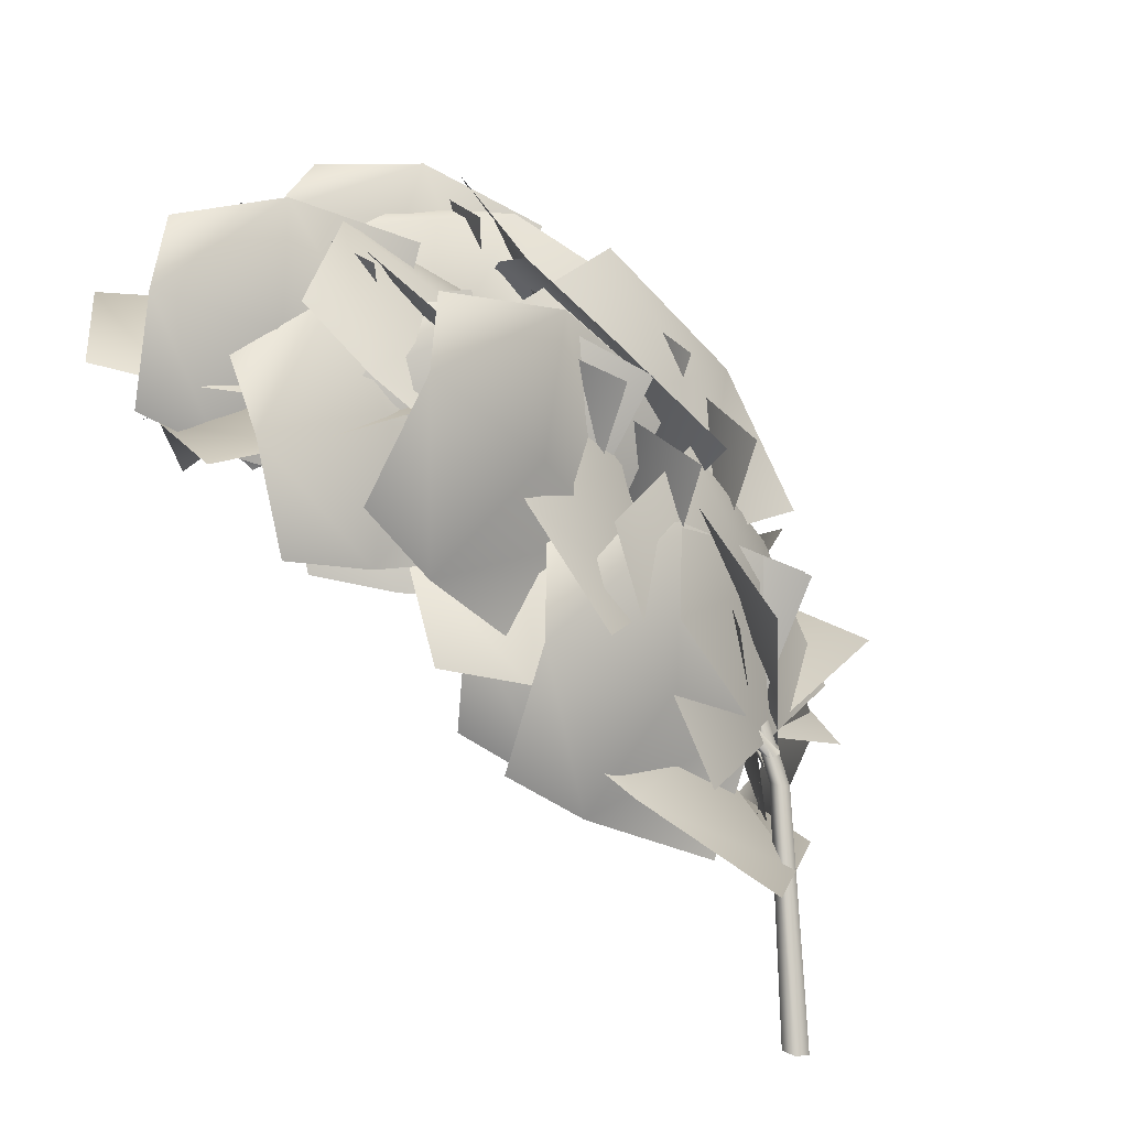
<metadata>
{"format":"obj","ext":"obj","renderer":"f3d","projection":"perspective","resolution":1024,"background":"white","views":[{"elev":72.7,"azim":32.2,"up":"+Z"}]}
</metadata>
<code>
o Branch.019_Plane.124
v -0.8016 4.217 -0.7616
v -1.274 4.567 -0.6919
v -1.175 4.869 -1.078
v -0.5927 4.654 -1.197
v -1.198 4.83 -0.8067
v -0.7009 4.428 -0.9714
v -1.099 4.411 -0.7104
v -0.8902 4.847 -1.146
v -0.9128 4.66 -0.8404
v -1.056 4.158 -0.4796
v -1.562 4.241 -0.3762
v -1.645 4.486 -0.7345
v -1.114 4.549 -0.8976
v -1.624 4.468 -0.493
v -1.084 4.347 -0.681
v -1.363 4.19 -0.4073
v -1.421 4.581 -0.8252
v -1.334 4.45 -0.5494
v -0.7048 4.038 -0.5992
v -1.162 4.272 -0.5015
v -1.192 4.481 -0.89
v -0.6741 4.37 -1.068
v -1.164 4.49 -0.6487
v -0.69 4.198 -0.825
v -0.9866 4.164 -0.5279
v -0.9559 4.497 -0.9964
v -0.8943 4.384 -0.706
v -0.3249 3.859 -1.12
v -0.7508 3.707 -0.739
v -0.9401 4.167 -0.6832
v -0.4794 4.477 -0.9848
v -0.8072 3.95 -0.5777
v -0.3993 4.157 -1.055
v -0.5837 3.746 -0.899
v -0.7381 4.364 -0.7637
v -0.554 4.055 -0.7689
v -0.3652 3.882 -1.207
v -0.9514 3.812 -1.173
v -1.052 4.279 -1.023
v -0.4555 4.455 -0.9123
v -1.045 4.009 -0.9706
v -0.4087 4.158 -1.065
v -0.7191 3.824 -1.203
v -0.8094 4.397 -0.9083
v -0.7145 4.054 -0.9574
v -0.4496 4.273 -0.7037
v -0.9308 4.546 -0.9127
v -0.8884 4.378 -1.382
v -0.3104 4.13 -1.323
v -0.8821 4.587 -1.203
v -0.3825 4.204 -1.002
v -0.7507 4.437 -0.8093
v -0.6114 4.294 -1.429
v -0.5925 4.451 -1.107
v -0.5664 4.058 -0.7822
v -0.979 3.806 -0.6676
v -1.248 4.08 -0.8384
v -0.897 4.468 -0.9287
v -1.161 3.976 -0.6513
v -0.7257 4.255 -0.8528
v -0.8062 3.889 -0.7139
v -1.137 4.299 -0.8603
v -0.9376 4.139 -0.6999
v -0.7489 4.463 -0.6656
v -1.248 4.536 -0.8914
v -1.228 4.168 -1.18
v -0.6558 4.044 -1.098
v -1.235 4.423 -1.145
v -0.704 4.261 -0.8738
v -1.058 4.516 -0.7839
v -0.9652 4.097 -1.216
v -0.941 4.386 -1.046
v -0.8156 3.956 -0.7842
v -1.215 3.941 -0.3635
v -1.351 4.412 -0.4021
v -0.8956 4.59 -0.784
v -1.234 4.214 -0.2606
v -0.8542 4.262 -0.7841
v -1.061 3.925 -0.534
v -1.141 4.559 -0.5338
v -0.9922 4.244 -0.4802
v -0.8975 4.021 -0.8118
v -1.367 3.959 -0.5909
v -1.445 4.388 -0.5207
v -0.932 4.571 -0.6465
v -1.401 4.166 -0.4329
v -0.9141 4.286 -0.7321
v -1.185 3.966 -0.6892
v -1.219 4.516 -0.5239
v -1.127 4.213 -0.5322
v -0.9595 4.507 -0.5771
v -1.444 4.468 -0.6789
v -1.415 4.113 -0.9025
v -0.885 4.101 -0.9357
v -1.459 4.34 -0.8927
v -0.9236 4.312 -0.7499
v -1.257 4.492 -0.6221
v -1.182 4.086 -0.9807
v -1.181 4.364 -0.8627
v -0.8816 4.062 -0.7203
v -1.33 3.855 -0.7677
v -1.539 4.212 -0.839
v -1.141 4.544 -0.7203
v -1.495 4.031 -0.7031
v -1.007 4.294 -0.7203
v -1.145 3.92 -0.7557
v -1.405 4.401 -0.7557
v -1.252 4.162 -0.6543
v -0.9873 4.093 -0.7166
v -1.314 3.787 -0.4624
v -1.633 4.081 -0.4245
v -1.345 4.516 -0.5988
v -1.465 3.945 -0.3229
v -1.16 4.297 -0.6598
v -1.177 3.892 -0.572
v -1.535 4.315 -0.4542
v -1.28 4.134 -0.4432
v -1.21 4.353 -0.4061
v -1.692 4.478 -0.5528
v -1.655 4.333 -0.965
v -1.108 4.245 -0.9571
v -1.681 4.516 -0.8105
v -1.161 4.301 -0.6716
v -1.508 4.426 -0.4758
v -1.406 4.318 -1.027
v -1.399 4.464 -0.7479
v -1.211 4.223 -0.4177
v -1.529 3.859 -0.39
v -1.679 3.903 -0.7687
v -1.45 4.355 -0.8759
v -1.708 3.915 -0.5455
v -1.326 4.287 -0.6385
v -1.392 3.994 -0.3888
v -1.631 4.125 -0.8469
v -1.549 4.137 -0.5646
v -1.49 4.167 -0.4335
v -1.806 3.934 -0.7166
v -1.644 4.055 -1.073
v -1.318 4.406 -0.878
v -1.814 4.059 -0.9253
v -1.407 4.282 -0.6477
v -1.684 4.013 -0.5915
v -1.512 4.252 -1.036
v -1.645 4.214 -0.7764
v -1.505 4.409 -0.4472
v -1.905 4.461 -0.7142
v -1.793 4.206 -1.014
v -1.301 4.145 -0.8633
v -1.84 4.415 -0.944
v -1.407 4.281 -0.6477
v -1.757 4.444 -0.593
v -1.554 4.18 -1.009
v -1.599 4.395 -0.8142
v -1.328 4.037 -0.6954
v -1.737 3.89 -0.4565
v -1.912 4.27 -0.4301
v -1.492 4.547 -0.5941
v -1.815 4.088 -0.3272
v -1.407 4.282 -0.6466
v -1.574 3.931 -0.5594
v -1.738 4.441 -0.4581
v -1.579 4.186 -0.4399
v -1.44 4.097 -0.451
v -1.893 3.932 -0.4938
v -1.981 4.13 -0.8414
v -1.559 4.431 -0.8495
v -2.015 4.1 -0.6208
v -1.498 4.258 -0.643
v -1.71 3.981 -0.4679
v -1.829 4.315 -0.8664
v -1.77 4.219 -0.5947
v -1.476 4.42 -0.8388
v -1.93 4.351 -0.9901
v -1.885 4.534 -1.354
v -1.417 4.737 -1.263
v -1.977 4.53 -1.148
v -1.447 4.573 -1.043
v -1.752 4.362 -0.92
v -1.693 4.68 -1.344
v -1.725 4.596 -1.064
v -1.335 4.329 -1.045
v -1.811 4.292 -0.9127
v -1.898 4.701 -0.9416
v -1.399 4.869 -1.002
v -1.871 4.512 -0.8127
v -1.366 4.589 -1.024
v -1.623 4.289 -0.9723
v -1.688 4.829 -0.9292
v -1.599 4.549 -0.8646
v -1.485 4.751 -0.8361
v -1.788 4.865 -1.197
v -1.666 4.568 -1.452
v -1.252 4.417 -1.18
v -1.681 4.787 -1.401
v -1.373 4.59 -1.002
v -1.681 4.827 -1.042
v -1.448 4.493 -1.386
v -1.489 4.728 -1.215
v -1.53 4.531 -0.8328
v -1.814 4.348 -1.18
v -1.548 4.403 -1.487
v -1.207 4.691 -1.226
v -1.743 4.455 -1.388
v -1.375 4.608 -1.022
v -1.71 4.409 -1.03
v -1.387 4.569 -1.423
v -1.584 4.582 -1.205
v -1.258 4.529 -0.7486
v -1.647 4.244 -0.7925
v -1.688 4.287 -1.198
v -1.344 4.669 -1.256
v -1.766 4.323 -0.9895
v -1.299 4.597 -0.9929
v -1.487 4.346 -0.7603
v -1.574 4.487 -1.267
v -1.562 4.504 -0.9739
v -1.224 4.648 -0.7357
v -1.621 4.87 -0.9848
v -1.531 4.699 -1.379
v -1.034 4.492 -1.25
v -1.547 4.891 -1.234
v -1.132 4.573 -0.9838
v -1.475 4.782 -0.8693
v -1.285 4.626 -1.384
v -1.305 4.781 -1.111
v -1.119 4.303 -0.9144
v -1.623 4.328 -0.8121
v -1.683 4.731 -0.9672
v -1.151 4.856 -1.034
v -1.677 4.58 -0.7818
v -1.135 4.57 -0.9722
v -1.426 4.299 -0.8548
v -1.458 4.851 -0.9747
v -1.389 4.588 -0.8214
v -0.9106 4.278 -0.954
v -1.37 4.166 -1.108
v -1.469 4.553 -1.239
v -1.048 4.801 -1.032
v -1.501 4.378 -1.091
v -0.9767 4.53 -0.9918
v -1.183 4.192 -1.051
v -1.32 4.715 -1.129
v -1.253 4.458 -0.9862
v -0.9236 4.72 -0.8247
v -1.334 4.834 -1.081
v -1.33 4.492 -1.326
v -0.8479 4.319 -1.188
v -1.31 4.721 -1.302
v -0.8871 4.527 -1
v -1.179 4.799 -0.9642
v -1.103 4.397 -1.328
v -1.064 4.658 -1.182
v -0.7483 4.325 -0.8183
v -1.208 4.094 -0.7256
v -1.436 4.316 -1.033
v -1.04 4.69 -1.155
v -1.392 4.266 -0.799
v -0.8887 4.501 -0.9804
v -1.017 4.168 -0.7562
v -1.308 4.533 -1.093
v -1.145 4.423 -0.8436
v -0.7274 4.529 -0.6882
v -1.291 4.64 -0.6066
v -1.438 4.502 -1.054
v -0.8733 4.445 -1.305
v -1.401 4.696 -0.871
v -0.7977 4.488 -0.9852
v -1.066 4.592 -0.6166
v -1.212 4.507 -1.233
v -1.083 4.656 -0.9407
v -0.7083 4.644 -0.8783
v -1.11 4.802 -1.225
v -1.104 4.416 -1.489
v -0.6111 4.181 -1.262
v -1.062 4.668 -1.464
v -0.6615 4.421 -1.063
v -0.9601 4.751 -1.072
v -0.8629 4.288 -1.455
v -0.8158 4.578 -1.293
v -0.5992 4.201 -0.9343
v -1.073 4.053 -0.9209
v -1.224 4.362 -1.161
v -0.784 4.658 -1.17
v -1.21 4.258 -0.9555
v -0.6882 4.422 -1.048
v -0.8801 4.093 -0.9242
v -1.065 4.55 -1.16
v -0.9512 4.366 -0.9504
v -0.5161 4.249 -0.8298
v -0.8577 4.602 -1.158
v -0.7444 4.393 -1.599
v -0.2701 4.03 -1.392
v -0.7332 4.609 -1.428
v -0.3975 4.143 -1.101
v -0.7374 4.465 -1.011
v -0.4914 4.247 -1.573
v -0.5141 4.421 -1.259
v -0.1531 3.815 -0.8574
v -0.7425 3.861 -0.8494
v -0.7938 3.985 -1.331
v -0.1806 4.078 -1.453
v -0.8129 4.052 -1.065
v -0.1663 3.942 -1.144
v -0.5108 3.827 -0.8357
v -0.5384 4.089 -1.431
v -0.479 4.059 -1.078
v -0.3851 3.934 -0.8587
v -0.8342 4.259 -0.6532
v -0.8661 4.563 -1.049
v -0.3328 4.377 -1.332
v -0.8086 4.525 -0.7826
v -0.3599 4.147 -1.087
v -0.6647 4.112 -0.7224
v -0.6124 4.556 -1.196
v -0.5366 4.369 -0.8985
v -0.5113 4.026 -0.9162
v -1.02 4.266 -1.098
v -0.8518 4.418 -1.544
v -0.2392 4.305 -1.438
v -0.9459 4.478 -1.293
v -0.3802 4.161 -1.168
v -0.8311 4.156 -1.014
v -0.559 4.435 -1.535
v -0.6451 4.373 -1.192
v -0.4589 3.86 -1.13
v -0.8841 3.959 -1.528
v -0.7265 4.414 -1.664
v -0.296 4.485 -1.207
v -0.9152 4.254 -1.544
v -0.3804 4.161 -1.167
v -0.7177 3.897 -1.375
v -0.5549 4.522 -1.453
v -0.6867 4.224 -1.302
v -0.5189 4.422 -1.067
v -0.5506 4.581 -1.635
v -0.4083 4.139 -1.823
v -0.2305 3.877 -1.276
v -0.3582 4.406 -1.78
v -0.3799 4.16 -1.167
v -0.5549 4.533 -1.406
v -0.2664 3.988 -1.615
v -0.3078 4.311 -1.463
v -0.6896 4.241 -1.132
v -1.158 4.225 -1.296
v -1.075 4.365 -1.684
v -0.571 4.507 -1.594
v -1.173 4.397 -1.477
v -0.6324 4.369 -1.355
v -0.9768 4.217 -1.219
v -0.8582 4.483 -1.682
v -0.909 4.433 -1.389
v -0.6052 4.647 -1.329
v -0.7653 4.655 -1.858
v -0.8466 4.196 -1.894
v -0.6059 4.04 -1.377
v -0.7085 4.403 -1.96
v -0.6055 4.354 -1.352
v -0.7095 4.672 -1.647
v -0.7102 4.065 -1.695
v -0.5945 4.38 -1.67
v -0.8594 4.53 -1.123
v -1.29 4.757 -1.438
v -1.116 4.616 -1.875
v -0.5591 4.427 -1.677
v -1.176 4.813 -1.701
v -0.7147 4.48 -1.39
v -1.134 4.665 -1.296
v -0.8339 4.562 -1.851
v -0.9125 4.705 -1.539
v -0.7972 4.436 -1.17
v -1.315 4.397 -1.233
v -1.313 4.443 -1.673
v -0.7774 4.592 -1.724
v -1.371 4.529 -1.453
v -0.7877 4.511 -1.437
v -1.111 4.4 -1.192
v -1.092 4.557 -1.745
v -1.081 4.578 -1.428
v -0.77 4.781 -1.428
v -0.9854 4.808 -1.875
v -1.055 4.396 -1.916
v -0.7679 4.239 -1.498
v -0.9451 4.587 -1.984
v -0.769 4.52 -1.462
v -0.9069 4.815 -1.694
v -0.9047 4.273 -1.764
v -0.8035 4.556 -1.743
v -0.9123 4.353 -1.334
v -1.3 4.268 -1.633
v -1.173 4.521 -1.944
v -0.7741 4.752 -1.681
v -1.323 4.472 -1.775
v -0.8457 4.545 -1.502
v -1.149 4.284 -1.508
v -1.01 4.683 -1.855
v -1.112 4.547 -1.606
v -1.089 4.438 -1.419
v -1.535 4.617 -1.604
v -1.36 4.861 -1.92
v -0.8367 4.816 -1.758
v -1.48 4.845 -1.713
v -0.9676 4.62 -1.582
v -1.368 4.53 -1.525
v -1.116 4.907 -1.863
v -1.221 4.771 -1.603
v -1.083 4.836 -1.481
v -1.242 4.949 -1.961
v -1.117 4.57 -2.143
v -0.8289 4.379 -1.71
v -1.092 4.809 -2.121
v -0.9604 4.615 -1.591
v -1.194 4.916 -1.764
v -0.9398 4.46 -1.993
v -0.9748 4.743 -1.861
v -1.159 4.74 -1.457
v -1.598 4.566 -1.566
v -1.487 4.377 -1.912
v -1.011 4.579 -1.944
v -1.602 4.54 -1.808
v -1.088 4.662 -1.692
v -1.429 4.634 -1.504
v -1.281 4.473 -1.991
v -1.356 4.653 -1.77
v -1.361 4.748 -1.658
v -1.571 4.461 -1.987
v -1.227 4.275 -2.11
v -0.8959 4.586 -1.862
v -1.4 4.413 -2.153
v -1.137 4.67 -1.756
v -1.504 4.574 -1.847
v -1.039 4.412 -2.05
v -1.268 4.587 -1.988
v -1.213 4.915 -1.754
v -1.305 4.861 -2.226
v -1.253 4.454 -2.235
v -1.056 4.406 -1.759
v -1.185 4.66 -2.295
v -1.137 4.67 -1.756
v -1.28 4.897 -2.039
v -1.123 4.388 -2.044
v -1.108 4.681 -2.033
v -1.219 4.446 -1.648
v -1.677 4.588 -1.77
v -1.563 4.914 -2.006
v -1.05 4.913 -1.873
v -1.664 4.832 -1.816
v -1.138 4.671 -1.756
v -1.502 4.514 -1.72
v -1.334 4.981 -1.945
v -1.402 4.777 -1.735
v -1.366 4.676 -1.609
v -1.732 4.626 -1.922
v -1.499 4.555 -2.252
v -1.045 4.675 -2.035
v -1.643 4.688 -2.14
v -1.211 4.676 -1.814
v -1.598 4.64 -1.785
v -1.277 4.638 -2.21
v -1.428 4.738 -1.978
v 0.004597 3.604 -1.214
v 0.009706 3.624 -1.244
v 0.04349 3.638 -1.243
v 0.05927 3.626 -1.211
v 0.03519 3.605 -1.194
v -1.901 4.464 -1.217
v -1.901 4.463 -1.217
v -1.899 4.462 -1.217
v -1.898 4.462 -1.217
v -1.899 4.463 -1.218
v -0.3077 4.078 -1.115
v -0.6748 4.391 -1.012
v -1.249 4.615 -0.9583
v -0.3115 4.063 -1.093
v -0.6785 4.382 -0.9972
v -1.253 4.612 -0.9514
v -0.2821 4.088 -1.115
v -0.6622 4.403 -1.008
v -1.245 4.624 -0.9555
v -0.27 4.079 -1.092
v -0.6583 4.401 -0.9909
v -1.246 4.625 -0.9468
v -0.2882 4.064 -1.078
v -0.6684 4.388 -0.9841
v -1.25 4.618 -0.9443
v -1.262 4.317 -0.6183
v -0.8927 4.275 -0.7693
v -0.6317 4.179 -0.9631
v -1.261 4.325 -0.6192
v -0.8886 4.289 -0.7706
v -0.6259 4.199 -0.965
v -1.264 4.328 -0.6269
v -0.8956 4.294 -0.7822
v -0.6358 4.207 -0.9811
v -1.266 4.314 -0.6255
v -0.9023 4.272 -0.78
v -0.6452 4.175 -0.9781
v -1.268 4.321 -0.6308
v -0.9041 4.284 -0.7881
v -0.6477 4.192 -0.9892
v -1.651 4.266 -0.5833
v -1.651 4.269 -0.5836
v -1.652 4.27 -0.5865
v -1.653 4.268 -0.5879
v -1.652 4.265 -0.586
v -0.3378 4.102 -1.068
v -0.3226 4.123 -1.072
v -0.3356 4.14 -1.087
v -0.3587 4.129 -1.094
v -0.3601 4.106 -1.082
v -0.3422 4.09 -1.112
v -0.3216 4.102 -1.122
v -0.3068 4.111 -1.103
v -0.3181 4.104 -1.08
v -0.34 4.09 -1.086
v -1.307 4.689 -1.919
v -1.305 4.69 -1.921
v -1.304 4.693 -1.92
v -1.305 4.693 -1.917
v -1.308 4.691 -1.917
v -0.5191 4.255 -1.312
v -0.7444 4.48 -1.428
v -1.032 4.651 -1.644
v -0.5337 4.247 -1.3
v -0.7549 4.474 -1.42
v -1.038 4.648 -1.639
v -0.5098 4.27 -1.301
v -0.7378 4.49 -1.421
v -1.028 4.659 -1.641
v -0.5186 4.271 -1.283
v -0.7442 4.491 -1.407
v -1.032 4.66 -1.633
v -0.5334 4.256 -1.282
v -0.7548 4.48 -1.407
v -1.038 4.654 -1.632
f 7 1 6
f 5 2 7
f 8 9 6
f 8 3 5
f 16 10 15
f 14 11 16
f 17 18 15
f 17 12 14
f 25 19 24
f 23 20 25
f 26 27 24
f 26 21 23
f 34 28 33
f 32 29 34
f 35 36 33
f 35 30 32
f 43 37 42
f 41 38 43
f 44 45 42
f 44 39 41
f 52 46 51
f 50 47 52
f 53 54 51
f 53 48 50
f 61 55 60
f 59 56 61
f 62 63 60
f 62 57 59
f 70 64 69
f 68 65 70
f 71 72 69
f 71 66 68
f 79 73 78
f 77 74 79
f 80 81 78
f 80 75 77
f 88 82 87
f 86 83 88
f 89 90 87
f 89 84 86
f 97 91 96
f 95 92 97
f 98 99 96
f 98 93 95
f 106 100 105
f 104 101 106
f 107 108 105
f 107 102 104
f 115 109 114
f 113 110 115
f 116 117 114
f 116 111 113
f 124 118 123
f 122 119 124
f 125 126 123
f 125 120 122
f 133 127 132
f 131 128 133
f 134 135 132
f 134 129 131
f 142 136 141
f 140 137 142
f 143 144 141
f 143 138 140
f 151 145 150
f 149 146 151
f 152 153 150
f 152 147 149
f 160 154 159
f 158 155 160
f 161 162 159
f 161 156 158
f 169 163 168
f 167 164 169
f 170 171 168
f 170 165 167
f 178 172 177
f 176 173 178
f 179 180 177
f 179 174 176
f 187 181 186
f 185 182 187
f 188 189 186
f 188 183 185
f 196 190 195
f 194 191 196
f 197 198 195
f 197 192 194
f 205 199 204
f 203 200 205
f 206 207 204
f 206 201 203
f 214 208 213
f 212 209 214
f 215 216 213
f 215 210 212
f 223 217 222
f 221 218 223
f 224 225 222
f 224 219 221
f 232 226 231
f 230 227 232
f 233 234 231
f 233 228 230
f 241 235 240
f 239 236 241
f 242 243 240
f 242 237 239
f 250 244 249
f 248 245 250
f 251 252 249
f 251 246 248
f 259 253 258
f 257 254 259
f 260 261 258
f 260 255 257
f 268 262 267
f 266 263 268
f 269 270 267
f 269 264 266
f 277 271 276
f 275 272 277
f 278 279 276
f 278 273 275
f 286 280 285
f 284 281 286
f 287 288 285
f 287 282 284
f 295 289 294
f 293 290 295
f 296 297 294
f 296 291 293
f 304 298 303
f 302 299 304
f 305 306 303
f 305 300 302
f 313 307 312
f 311 308 313
f 314 315 312
f 314 309 311
f 322 316 321
f 320 317 322
f 323 324 321
f 323 318 320
f 331 325 330
f 329 326 331
f 332 333 330
f 332 327 329
f 340 334 339
f 338 335 340
f 341 342 339
f 341 336 338
f 349 343 348
f 347 344 349
f 350 351 348
f 350 345 347
f 358 352 357
f 356 353 358
f 359 360 357
f 359 354 356
f 367 361 366
f 365 362 367
f 368 369 366
f 368 363 365
f 376 370 375
f 374 371 376
f 377 378 375
f 377 372 374
f 385 379 384
f 383 380 385
f 386 387 384
f 386 381 383
f 394 388 393
f 392 389 394
f 395 396 393
f 395 390 392
f 403 397 402
f 401 398 403
f 404 405 402
f 404 399 401
f 412 406 411
f 410 407 412
f 413 414 411
f 413 408 410
f 421 415 420
f 419 416 421
f 422 423 420
f 422 417 419
f 430 424 429
f 428 425 430
f 431 432 429
f 431 426 428
f 439 433 438
f 437 434 439
f 440 441 438
f 440 435 437
f 448 442 447
f 446 443 448
f 449 450 447
f 449 444 446
f 457 451 456
f 455 452 457
f 458 459 456
f 458 453 455
f 9 7 6
f 9 5 7
f 4 8 6
f 9 8 5
f 18 16 15
f 18 14 16
f 13 17 15
f 18 17 14
f 27 25 24
f 27 23 25
f 22 26 24
f 27 26 23
f 36 34 33
f 36 32 34
f 31 35 33
f 36 35 32
f 45 43 42
f 45 41 43
f 40 44 42
f 45 44 41
f 54 52 51
f 54 50 52
f 49 53 51
f 54 53 50
f 63 61 60
f 63 59 61
f 58 62 60
f 63 62 59
f 72 70 69
f 72 68 70
f 67 71 69
f 72 71 68
f 81 79 78
f 81 77 79
f 76 80 78
f 81 80 77
f 90 88 87
f 90 86 88
f 85 89 87
f 90 89 86
f 99 97 96
f 99 95 97
f 94 98 96
f 99 98 95
f 108 106 105
f 108 104 106
f 103 107 105
f 108 107 104
f 117 115 114
f 117 113 115
f 112 116 114
f 117 116 113
f 126 124 123
f 126 122 124
f 121 125 123
f 126 125 122
f 135 133 132
f 135 131 133
f 130 134 132
f 135 134 131
f 144 142 141
f 144 140 142
f 139 143 141
f 144 143 140
f 153 151 150
f 153 149 151
f 148 152 150
f 153 152 149
f 162 160 159
f 162 158 160
f 157 161 159
f 162 161 158
f 171 169 168
f 171 167 169
f 166 170 168
f 171 170 167
f 180 178 177
f 180 176 178
f 175 179 177
f 180 179 176
f 189 187 186
f 189 185 187
f 184 188 186
f 189 188 185
f 198 196 195
f 198 194 196
f 193 197 195
f 198 197 194
f 207 205 204
f 207 203 205
f 202 206 204
f 207 206 203
f 216 214 213
f 216 212 214
f 211 215 213
f 216 215 212
f 225 223 222
f 225 221 223
f 220 224 222
f 225 224 221
f 234 232 231
f 234 230 232
f 229 233 231
f 234 233 230
f 243 241 240
f 243 239 241
f 238 242 240
f 243 242 239
f 252 250 249
f 252 248 250
f 247 251 249
f 252 251 248
f 261 259 258
f 261 257 259
f 256 260 258
f 261 260 257
f 270 268 267
f 270 266 268
f 265 269 267
f 270 269 266
f 279 277 276
f 279 275 277
f 274 278 276
f 279 278 275
f 288 286 285
f 288 284 286
f 283 287 285
f 288 287 284
f 297 295 294
f 297 293 295
f 292 296 294
f 297 296 293
f 306 304 303
f 306 302 304
f 301 305 303
f 306 305 302
f 315 313 312
f 315 311 313
f 310 314 312
f 315 314 311
f 324 322 321
f 324 320 322
f 319 323 321
f 324 323 320
f 333 331 330
f 333 329 331
f 328 332 330
f 333 332 329
f 342 340 339
f 342 338 340
f 337 341 339
f 342 341 338
f 351 349 348
f 351 347 349
f 346 350 348
f 351 350 347
f 360 358 357
f 360 356 358
f 355 359 357
f 360 359 356
f 369 367 366
f 369 365 367
f 364 368 366
f 369 368 365
f 378 376 375
f 378 374 376
f 373 377 375
f 378 377 374
f 387 385 384
f 387 383 385
f 382 386 384
f 387 386 383
f 396 394 393
f 396 392 394
f 391 395 393
f 396 395 392
f 405 403 402
f 405 401 403
f 400 404 402
f 405 404 401
f 414 412 411
f 414 410 412
f 409 413 411
f 414 413 410
f 423 421 420
f 423 419 421
f 418 422 420
f 423 422 419
f 432 430 429
f 432 428 430
f 427 431 429
f 432 431 428
f 441 439 438
f 441 437 439
f 436 440 438
f 441 440 437
f 450 448 447
f 450 446 448
f 445 449 447
f 450 449 446
f 459 457 456
f 459 455 457
f 454 458 456
f 459 458 455
f 460 473 470
f 473 474 471
f 475 472 471
f 465 466 472
f 470 476 462
f 471 477 476
f 472 478 477
f 466 467 478
f 476 479 463
f 477 480 479
f 477 478 481
f 467 468 481
f 463 479 482
f 479 480 483
f 480 481 484
f 481 468 469
f 465 475 484
f 475 474 483
f 474 473 482
f 473 460 464
f 496 509 505
f 495 496 487
f 486 485 494
f 485 500 504
f 500 485 488
f 485 486 489
f 490 489 486
f 506 490 487
f 502 501 488
f 491 488 489
f 492 489 490
f 493 490 506
f 503 502 491
f 497 491 492
f 498 492 493
f 499 493 507
f 494 504 503
f 494 497 498
f 496 495 498
f 509 496 499
f 510 523 520
f 523 524 521
f 525 522 521
f 525 515 516
f 520 526 512
f 521 527 526
f 522 528 527
f 516 517 528
f 526 529 513
f 527 530 529
f 528 531 530
f 517 518 531
f 513 529 532
f 529 530 533
f 534 533 530
f 519 534 531
f 534 519 515
f 533 534 525
f 524 523 532
f 523 510 514
f 461 460 470
f 470 473 471
f 474 475 471
f 475 465 472
f 461 470 462
f 470 471 476
f 471 472 477
f 472 466 478
f 462 476 463
f 476 477 479
f 480 477 481
f 478 467 481
f 464 463 482
f 482 479 483
f 483 480 484
f 484 481 469
f 469 465 484
f 484 475 483
f 483 474 482
f 482 473 464
f 487 496 505
f 486 495 487
f 495 486 494
f 494 485 504
f 501 500 488
f 488 485 489
f 487 490 486
f 505 506 487
f 491 502 488
f 492 491 489
f 493 492 490
f 507 493 506
f 497 503 491
f 498 497 492
f 499 498 493
f 508 499 507
f 497 494 503
f 495 494 498
f 499 496 498
f 508 509 499
f 511 510 520
f 520 523 521
f 524 525 521
f 522 525 516
f 511 520 512
f 520 521 526
f 521 522 527
f 522 516 528
f 512 526 513
f 526 527 529
f 527 528 530
f 528 517 531
f 514 513 532
f 532 529 533
f 531 534 530
f 518 519 531
f 525 534 515
f 524 533 525
f 533 524 532
f 532 523 514

</code>
